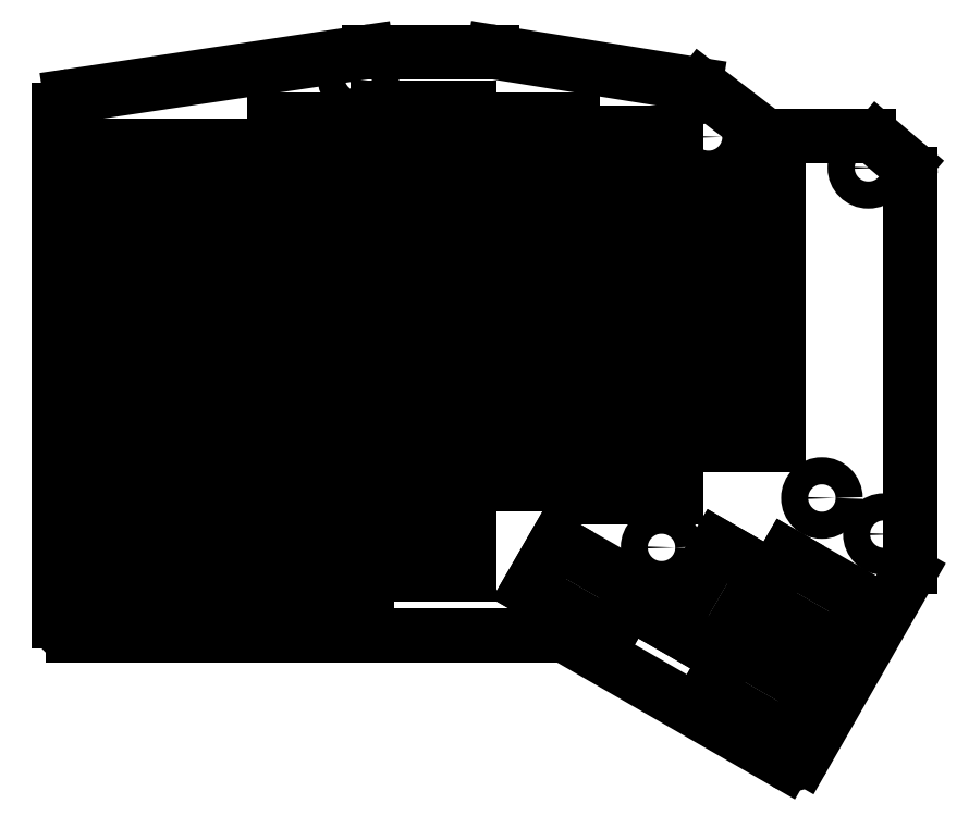
<metadata>
{"format":"dxf","ext":"dxf","renderer":"ezdxf+matplotlib","layout":"modelspace","background":"white","min_lineweight":24,"dpi":150}
</metadata>
<code>
0
SECTION
2
ENTITIES
0
LINE
8
0
10
131
20
-130.6
11
40.98
21
-130.6
0
LINE
8
0
10
38.48
20
-128.1
11
38.48
21
-33.48
0
LINE
8
0
10
40.61
20
-31.01
11
95.29
21
-22.91
0
LINE
8
0
10
95.66
20
-22.88
11
118.3
21
-22.88
0
LINE
8
0
10
118.7
20
-22.91
11
155.9
21
-28.84
0
LINE
8
0
10
157
20
-29.33
11
168.3
21
-37.96
0
LINE
8
0
10
169.8
20
-38.47
11
187.8
21
-38.47
0
LINE
8
0
10
189.5
20
-39.07
11
194.7
21
-43.53
0
LINE
8
0
10
195.6
20
-45.43
11
195.6
21
-117.9
0
LINE
8
0
10
195.2
20
-119.2
11
175.8
21
-153.1
0
LINE
8
0
10
172.4
20
-154
11
132.3
21
-130.9
0
ARC
8
0
10
40.98
20
-128.1
40
2.5
50
180
51
270
0
ARC
8
0
10
40.98
20
-33.48
40
2.5
50
98.43
51
180
0
ARC
8
0
10
95.66
20
-25.38
40
2.5
50
90
51
98.43
0
ARC
8
0
10
118.3
20
-25.38
40
2.5
50
80.94
51
90
0
ARC
8
0
10
155.5
20
-31.31
40
2.5
50
52.64
51
80.94
0
ARC
8
0
10
169.8
20
-35.97
40
2.5
50
232.6
51
270
0
ARC
8
0
10
187.8
20
-40.97
40
2.5
50
49.53
51
90
0
ARC
8
0
10
193.1
20
-45.43
40
2.5
50
0
51
49.53
0
ARC
8
0
10
193.1
20
-117.9
40
2.5
50
330.2
51
0
0
ARC
8
0
10
173.7
20
-151.9
40
2.5
50
240.1
51
330.2
0
ARC
8
0
10
131
20
-133.1
40
2.5
50
60.07
51
90
0
CIRCLE
8
0
10
187.8
20
-44.28
40
2.5
0
CIRCLE
8
0
10
179.2
20
-105.2
40
2.5
0
CIRCLE
8
0
10
190.7
20
-111.9
40
2.5
0
ARC
8
0
10
59.52
20
-109.5
40
2.5
50
96.32
51
418.2
0
ARC
8
0
10
59.52
20
-52.38
40
2.5
50
96.32
51
418.2
0
CIRCLE
8
0
10
93.72
20
-27.61
40
2.5
0
CIRCLE
8
0
10
97.03
20
-66.66
40
2.5
0
CIRCLE
8
0
10
97.03
20
-104.8
40
2.5
0
CIRCLE
8
0
10
158.3
20
-38.56
40
2.5
0
CIRCLE
8
0
10
149.7
20
-114.4
40
2.5
0
LINE
8
0
10
40.25
20
-107.4
11
57.25
21
-107.4
0
LINE
8
0
10
57.25
20
-107.4
11
57.25
21
-97.4
0
LINE
8
0
10
57.25
20
-97.4
11
40.25
21
-97.4
0
LINE
8
0
10
40.25
20
-97.4
11
40.25
21
-107.4
0
LINE
8
0
10
40.25
20
-88.35
11
57.25
21
-88.35
0
LINE
8
0
10
57.25
20
-88.35
11
57.25
21
-78.35
0
LINE
8
0
10
57.25
20
-78.35
11
40.25
21
-78.35
0
LINE
8
0
10
40.25
20
-78.35
11
40.25
21
-88.35
0
LINE
8
0
10
40.25
20
-69.3
11
57.25
21
-69.3
0
LINE
8
0
10
57.25
20
-69.3
11
57.25
21
-59.3
0
LINE
8
0
10
57.25
20
-59.3
11
40.25
21
-59.3
0
LINE
8
0
10
40.25
20
-59.3
11
40.25
21
-69.3
0
LINE
8
0
10
40.25
20
-50.25
11
57.25
21
-50.25
0
LINE
8
0
10
57.25
20
-50.25
11
57.25
21
-40.25
0
LINE
8
0
10
57.25
20
-40.25
11
40.25
21
-40.25
0
LINE
8
0
10
40.25
20
-40.25
11
40.25
21
-50.25
0
LINE
8
0
10
60.84
20
-107.4
11
76.25
21
-107.4
0
LINE
8
0
10
76.25
20
-107.4
11
76.25
21
-97.4
0
LINE
8
0
10
76.25
20
-97.4
11
59.25
21
-97.4
0
LINE
8
0
10
59.25
20
-97.4
11
59.25
21
-107
0
LINE
8
0
10
59.25
20
-88.35
11
76.25
21
-88.35
0
LINE
8
0
10
76.25
20
-88.35
11
76.25
21
-78.35
0
LINE
8
0
10
76.25
20
-78.35
11
59.25
21
-78.35
0
LINE
8
0
10
59.25
20
-78.35
11
59.25
21
-88.35
0
LINE
8
0
10
59.25
20
-69.3
11
76.25
21
-69.3
0
LINE
8
0
10
76.25
20
-69.3
11
76.25
21
-59.3
0
LINE
8
0
10
76.25
20
-59.3
11
59.25
21
-59.3
0
LINE
8
0
10
59.25
20
-59.3
11
59.25
21
-69.3
0
LINE
8
0
10
60.84
20
-50.25
11
76.25
21
-50.25
0
LINE
8
0
10
76.25
20
-50.25
11
76.25
21
-40.25
0
LINE
8
0
10
76.25
20
-40.25
11
59.25
21
-40.25
0
LINE
8
0
10
59.25
20
-40.25
11
59.25
21
-49.89
0
LINE
8
0
10
78.25
20
-102.6
11
95.25
21
-102.6
0
LINE
8
0
10
95.25
20
-102.6
11
95.25
21
-92.64
0
LINE
8
0
10
95.25
20
-92.64
11
78.25
21
-92.64
0
LINE
8
0
10
78.25
20
-92.64
11
78.25
21
-102.6
0
LINE
8
0
10
78.25
20
-83.59
11
95.25
21
-83.59
0
LINE
8
0
10
95.25
20
-83.59
11
95.25
21
-73.59
0
LINE
8
0
10
95.25
20
-73.59
11
78.25
21
-73.59
0
LINE
8
0
10
78.25
20
-73.59
11
78.25
21
-83.59
0
LINE
8
0
10
78.25
20
-64.54
11
95.25
21
-64.54
0
LINE
8
0
10
95.25
20
-64.54
11
95.25
21
-54.54
0
LINE
8
0
10
95.25
20
-54.54
11
78.25
21
-54.54
0
LINE
8
0
10
78.25
20
-54.54
11
78.25
21
-64.54
0
LINE
8
0
10
78.25
20
-45.49
11
95.25
21
-45.49
0
LINE
8
0
10
95.25
20
-45.49
11
95.25
21
-35.49
0
LINE
8
0
10
95.25
20
-35.49
11
78.25
21
-35.49
0
LINE
8
0
10
78.25
20
-35.49
11
78.25
21
-45.49
0
LINE
8
0
10
97.25
20
-100.3
11
114.2
21
-100.3
0
LINE
8
0
10
114.2
20
-100.3
11
114.2
21
-90.26
0
LINE
8
0
10
114.2
20
-90.26
11
97.25
21
-90.26
0
LINE
8
0
10
97.25
20
-90.26
11
97.25
21
-100.3
0
LINE
8
0
10
97.25
20
-81.21
11
114.2
21
-81.21
0
LINE
8
0
10
114.2
20
-81.21
11
114.2
21
-71.21
0
LINE
8
0
10
114.2
20
-71.21
11
97.25
21
-71.21
0
LINE
8
0
10
97.25
20
-71.21
11
97.25
21
-81.21
0
LINE
8
0
10
97.25
20
-62.16
11
114.2
21
-62.16
0
LINE
8
0
10
114.2
20
-62.16
11
114.2
21
-52.16
0
LINE
8
0
10
114.2
20
-52.16
11
97.25
21
-52.16
0
LINE
8
0
10
97.25
20
-52.16
11
97.25
21
-62.16
0
LINE
8
0
10
97.25
20
-43.11
11
114.2
21
-43.11
0
LINE
8
0
10
114.2
20
-43.11
11
114.2
21
-33.11
0
LINE
8
0
10
114.2
20
-33.11
11
97.25
21
-33.11
0
LINE
8
0
10
97.25
20
-33.11
11
97.25
21
-43.11
0
LINE
8
0
10
116.2
20
-102.6
11
133.2
21
-102.6
0
LINE
8
0
10
133.2
20
-102.6
11
133.2
21
-92.64
0
LINE
8
0
10
133.2
20
-92.64
11
116.2
21
-92.64
0
LINE
8
0
10
116.2
20
-92.64
11
116.2
21
-102.6
0
LINE
8
0
10
116.2
20
-83.59
11
133.2
21
-83.59
0
LINE
8
0
10
133.2
20
-83.59
11
133.2
21
-73.59
0
LINE
8
0
10
133.2
20
-73.59
11
116.2
21
-73.59
0
LINE
8
0
10
116.2
20
-73.59
11
116.2
21
-83.59
0
LINE
8
0
10
116.2
20
-64.54
11
133.2
21
-64.54
0
LINE
8
0
10
133.2
20
-64.54
11
133.2
21
-54.54
0
LINE
8
0
10
133.2
20
-54.54
11
116.2
21
-54.54
0
LINE
8
0
10
116.2
20
-54.54
11
116.2
21
-64.54
0
LINE
8
0
10
116.2
20
-45.49
11
133.2
21
-45.49
0
LINE
8
0
10
133.2
20
-45.49
11
133.2
21
-35.49
0
LINE
8
0
10
133.2
20
-35.49
11
116.2
21
-35.49
0
LINE
8
0
10
116.2
20
-35.49
11
116.2
21
-45.49
0
LINE
8
0
10
135.2
20
-105
11
152.2
21
-105
0
LINE
8
0
10
152.2
20
-105
11
152.2
21
-95.02
0
LINE
8
0
10
152.2
20
-95.02
11
135.2
21
-95.02
0
LINE
8
0
10
135.2
20
-95.02
11
135.2
21
-105
0
LINE
8
0
10
135.2
20
-85.97
11
152.2
21
-85.97
0
LINE
8
0
10
152.2
20
-85.97
11
152.2
21
-75.97
0
LINE
8
0
10
152.2
20
-75.97
11
135.2
21
-75.97
0
LINE
8
0
10
135.2
20
-75.97
11
135.2
21
-85.97
0
LINE
8
0
10
135.2
20
-66.92
11
152.2
21
-66.92
0
LINE
8
0
10
152.2
20
-66.92
11
152.2
21
-56.92
0
LINE
8
0
10
152.2
20
-56.92
11
135.2
21
-56.92
0
LINE
8
0
10
135.2
20
-56.92
11
135.2
21
-66.92
0
LINE
8
0
10
135.2
20
-47.87
11
152.2
21
-47.87
0
LINE
8
0
10
152.2
20
-47.87
11
152.2
21
-37.87
0
LINE
8
0
10
152.2
20
-37.87
11
135.2
21
-37.87
0
LINE
8
0
10
135.2
20
-37.87
11
135.2
21
-47.87
0
LINE
8
0
10
154.2
20
-95.49
11
171.2
21
-95.49
0
LINE
8
0
10
171.2
20
-95.49
11
171.2
21
-85.49
0
LINE
8
0
10
171.2
20
-85.49
11
154.2
21
-85.49
0
LINE
8
0
10
154.2
20
-85.49
11
154.2
21
-95.49
0
LINE
8
0
10
154.2
20
-76.44
11
171.2
21
-76.44
0
LINE
8
0
10
171.2
20
-76.44
11
171.2
21
-66.44
0
LINE
8
0
10
171.2
20
-66.44
11
154.2
21
-66.44
0
LINE
8
0
10
154.2
20
-66.44
11
154.2
21
-76.44
0
LINE
8
0
10
154.2
20
-57.39
11
171.2
21
-57.39
0
LINE
8
0
10
171.2
20
-57.39
11
171.2
21
-47.39
0
LINE
8
0
10
171.2
20
-47.39
11
154.2
21
-47.39
0
LINE
8
0
10
154.2
20
-47.39
11
154.2
21
-57.39
0
LINE
8
0
10
40.25
20
-126.5
11
57.25
21
-126.5
0
LINE
8
0
10
57.25
20
-126.5
11
57.25
21
-116.5
0
LINE
8
0
10
57.25
20
-116.5
11
40.25
21
-116.5
0
LINE
8
0
10
40.25
20
-116.5
11
40.25
21
-126.5
0
LINE
8
0
10
59.25
20
-126.5
11
76.25
21
-126.5
0
LINE
8
0
10
76.25
20
-126.5
11
76.25
21
-116.5
0
LINE
8
0
10
76.25
20
-116.5
11
59.25
21
-116.5
0
LINE
8
0
10
59.25
20
-116.5
11
59.25
21
-126.5
0
LINE
8
0
10
78.25
20
-121.7
11
95.25
21
-121.7
0
LINE
8
0
10
95.25
20
-121.7
11
95.25
21
-111.7
0
LINE
8
0
10
95.25
20
-111.7
11
78.25
21
-111.7
0
LINE
8
0
10
78.25
20
-111.7
11
78.25
21
-121.7
0
LINE
8
0
10
97.25
20
-119.3
11
114.2
21
-119.3
0
LINE
8
0
10
114.2
20
-119.3
11
114.2
21
-109.3
0
LINE
8
0
10
114.2
20
-109.3
11
97.25
21
-109.3
0
LINE
8
0
10
97.25
20
-109.3
11
97.25
21
-119.3
0
LINE
8
0
10
125.2
20
-122
11
140
21
-130.5
0
LINE
8
0
10
140
20
-130.5
11
145
21
-121.9
0
LINE
8
0
10
145
20
-121.9
11
130.2
21
-113.4
0
LINE
8
0
10
130.2
20
-113.4
11
125.2
21
-122
0
LINE
8
0
10
160.1
20
-133.9
11
168.6
21
-119.2
0
LINE
8
0
10
168.6
20
-119.2
11
160
21
-114.2
0
LINE
8
0
10
160
20
-114.2
11
151.5
21
-128.9
0
LINE
8
0
10
151.5
20
-128.9
11
160.1
21
-133.9
0
LINE
8
0
10
158.2
20
-141.1
11
173
21
-149.6
0
LINE
8
0
10
173
20
-149.6
11
178
21
-140.9
0
LINE
8
0
10
178
20
-140.9
11
163.2
21
-132.4
0
LINE
8
0
10
163.2
20
-132.4
11
158.2
21
-141.1
0
LINE
8
0
10
167.8
20
-124.6
11
182.5
21
-133.1
0
LINE
8
0
10
182.5
20
-133.1
11
187.5
21
-124.4
0
LINE
8
0
10
187.5
20
-124.4
11
172.8
21
-115.9
0
LINE
8
0
10
172.8
20
-115.9
11
167.8
21
-124.6
0
ENDSEC
0
EOF

</code>
